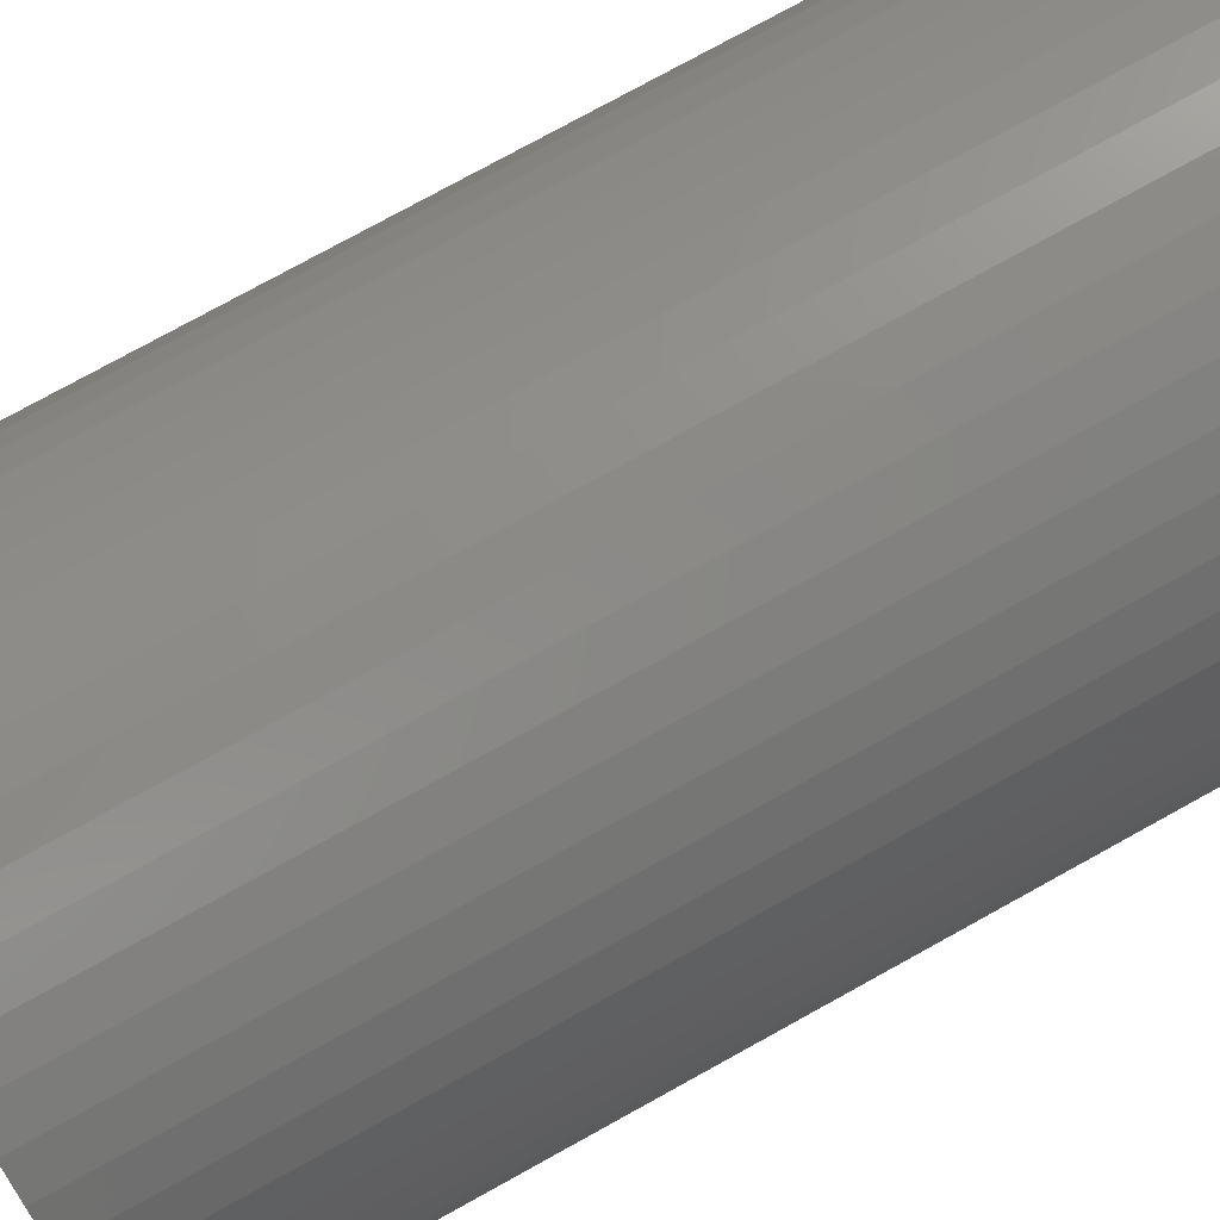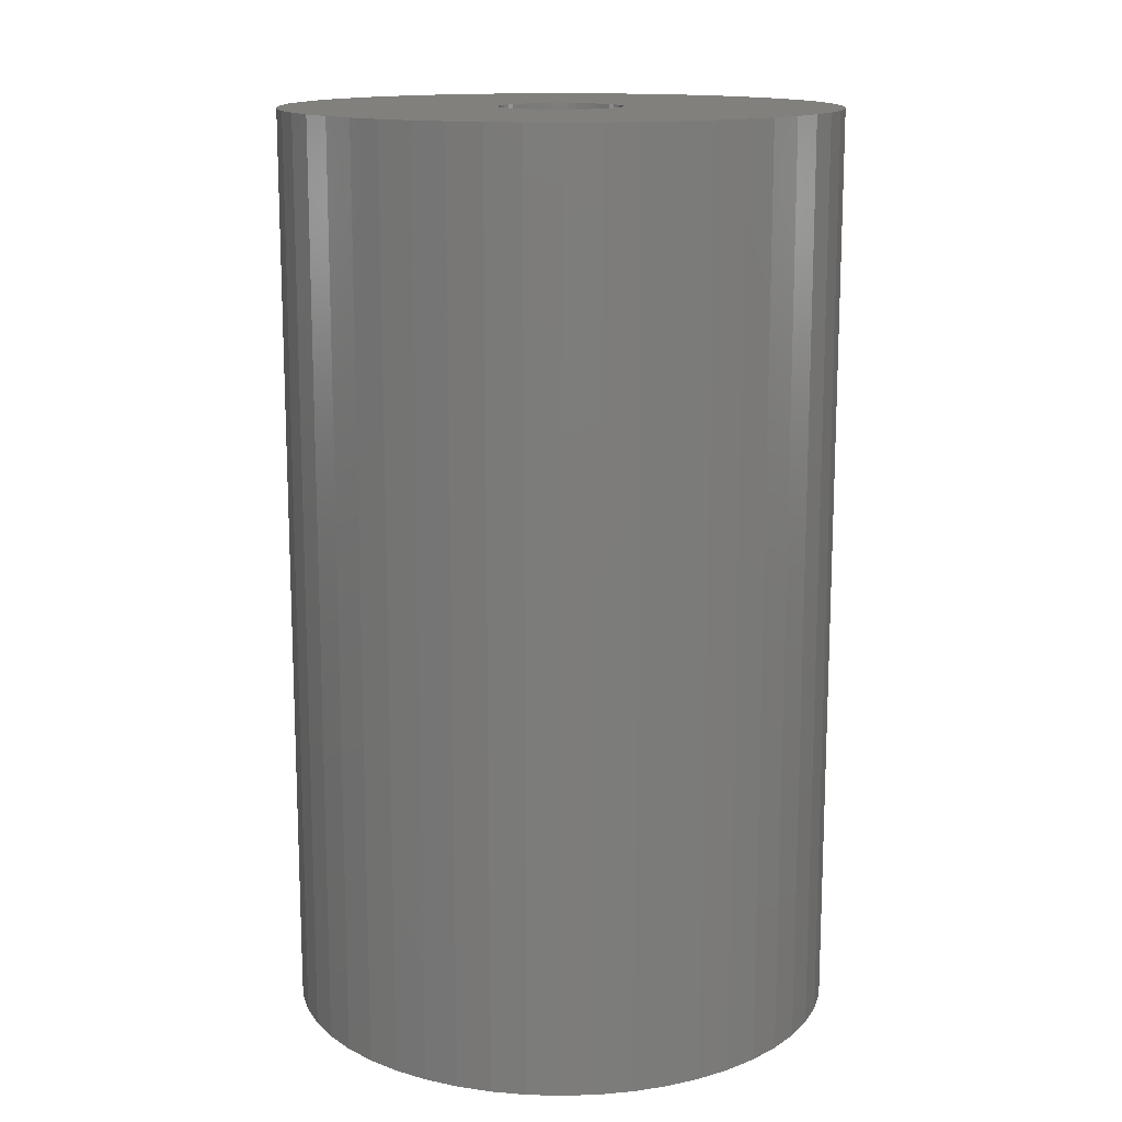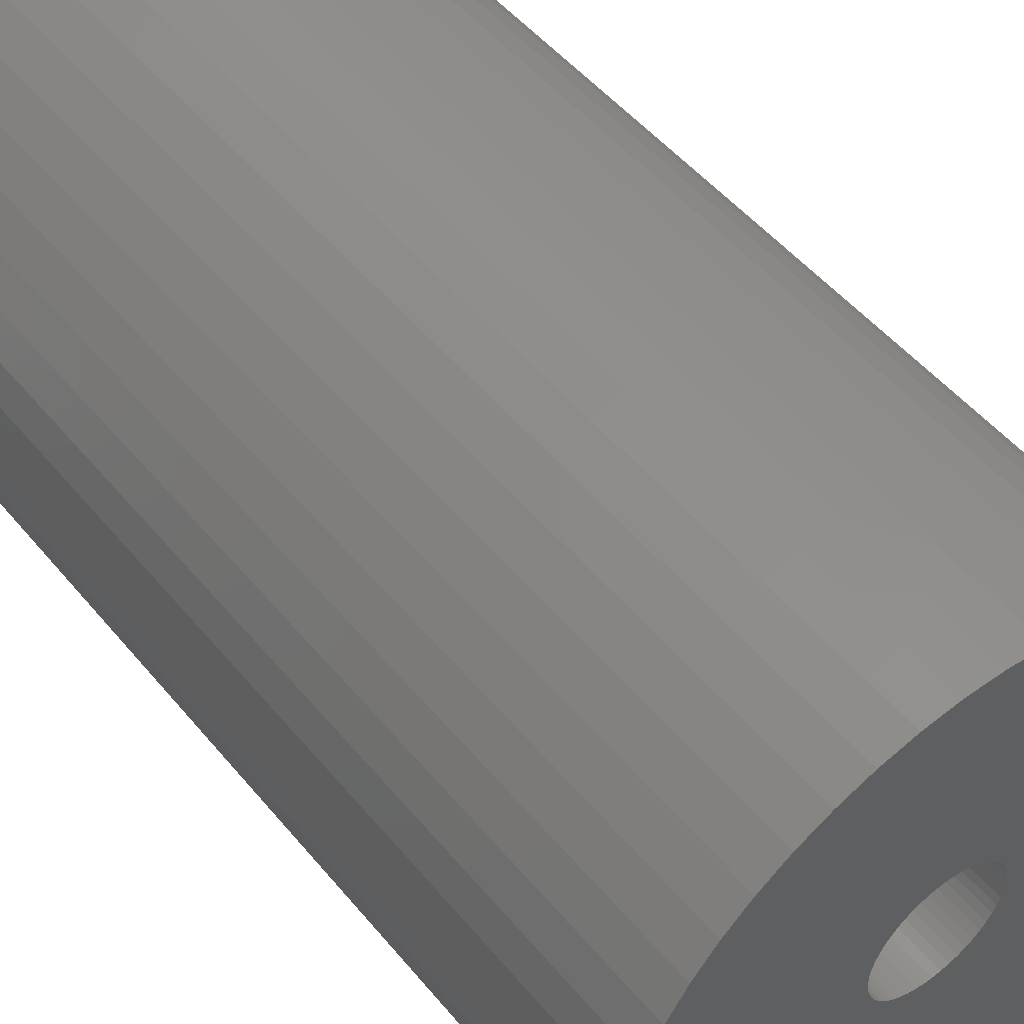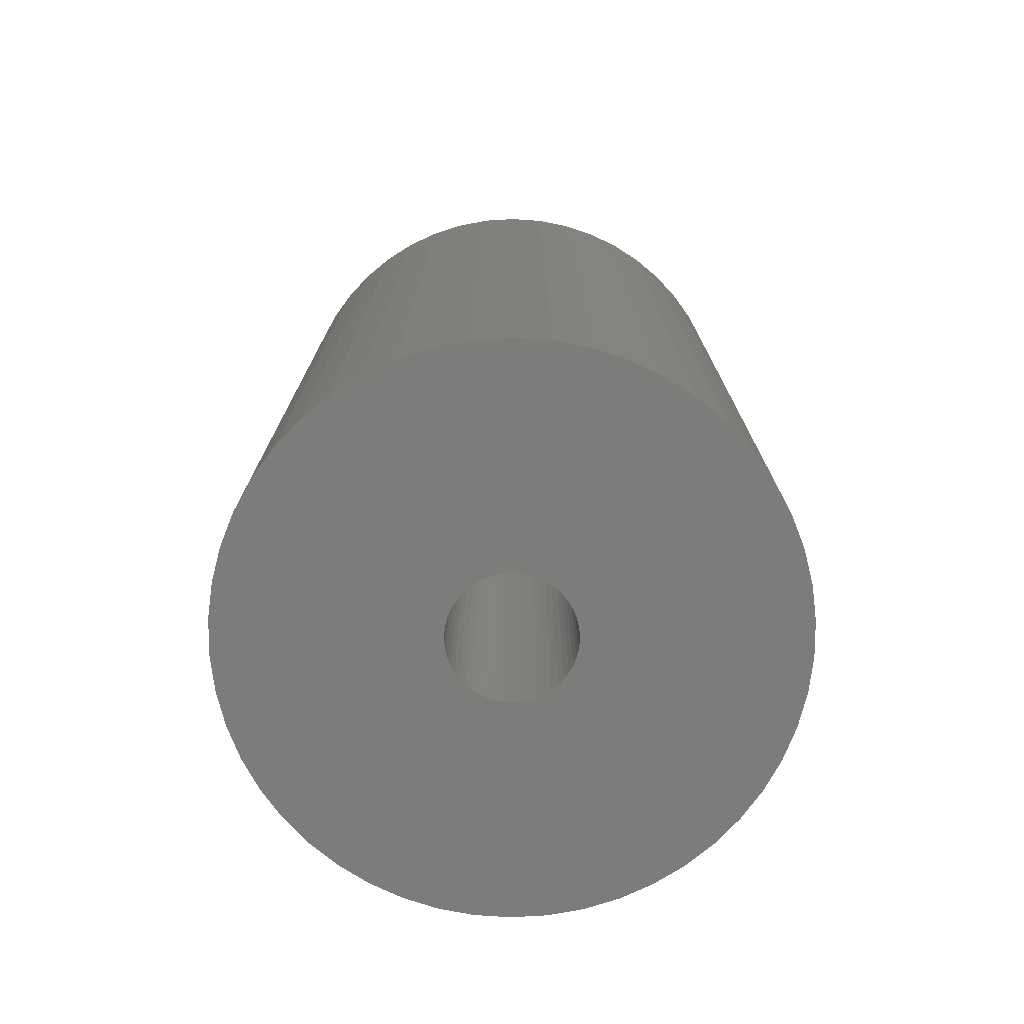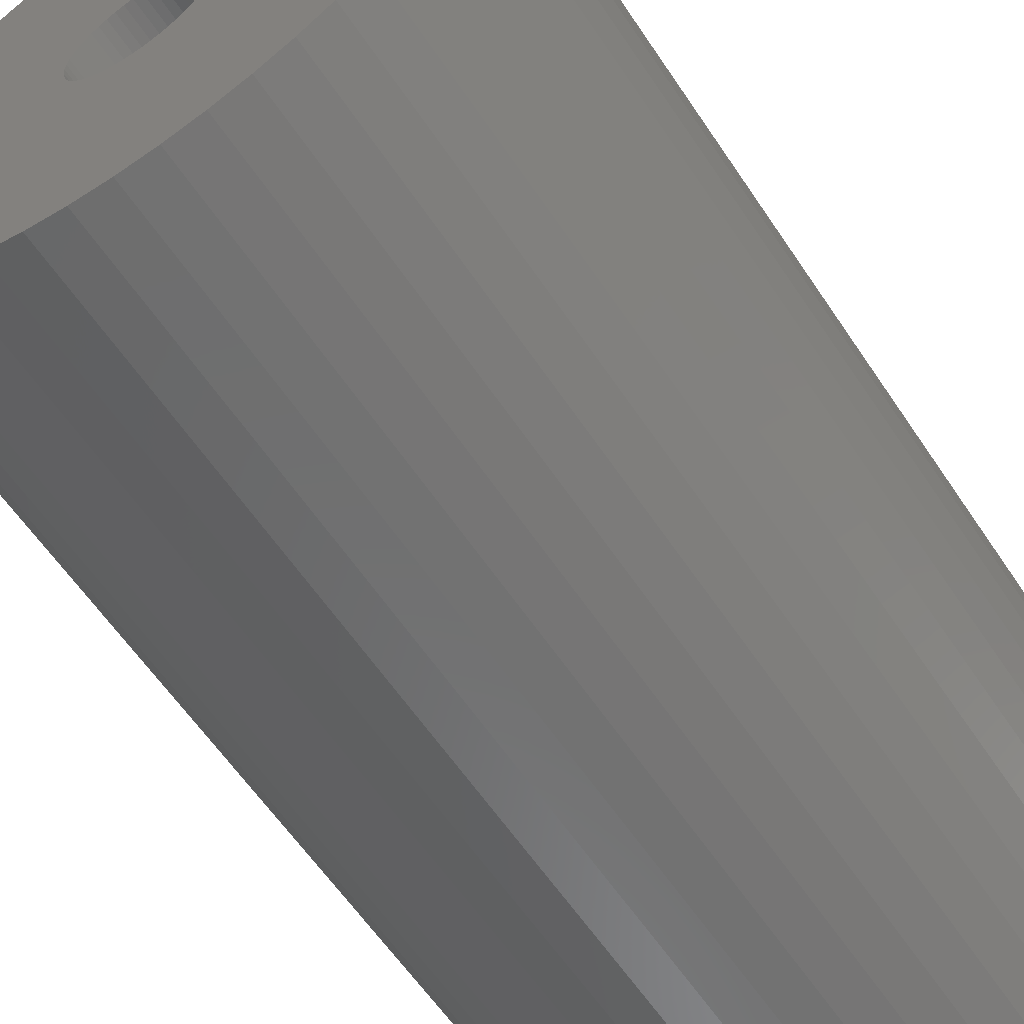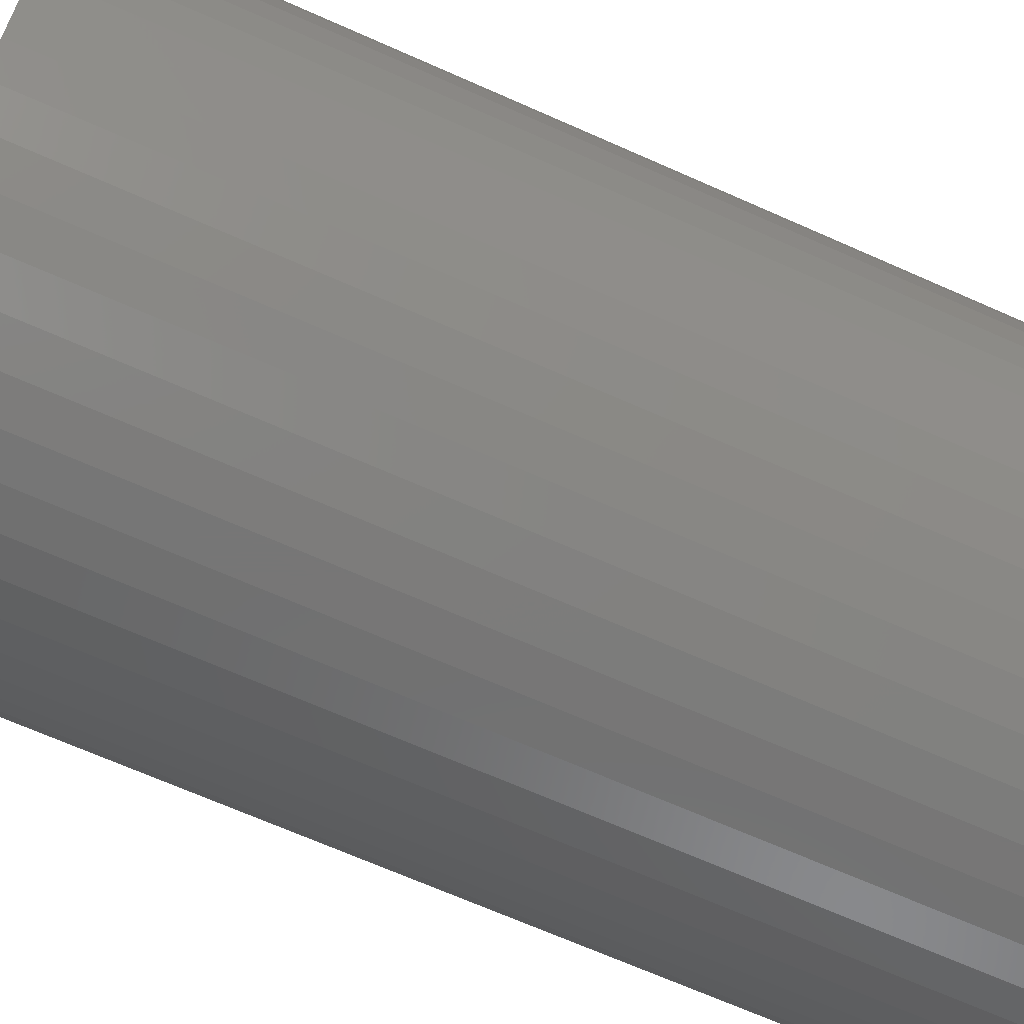
<metadata>
{"format":"stl","ext":"stl","renderer":"f3d","projection":"perspective","resolution":1024,"background":"white","views":[{"elev":78.2,"azim":61.2,"up":"+Y"},{"elev":14.2,"azim":-126.3,"up":"+Z"},{"elev":50.4,"azim":142.0,"up":"+Y"},{"elev":-75.5,"azim":104.2,"up":"+Z"},{"elev":-59.9,"azim":33.5,"up":"+Y"},{"elev":-68.9,"azim":-113.9,"up":"+Y"}]}
</metadata>
<code>
# stl→obj: 200 verts, 400 faces
v 19 0 31.5
v 18.85 2.381 -31.5
v 18.85 2.381 31.5
v 19 0 -31.5
v -19 0 -31.5
v -18.85 2.381 31.5
v -18.85 2.381 -31.5
v -19 0 31.5
v 1.193 18.96 -31.5
v -1.193 18.96 31.5
v 1.193 18.96 31.5
v -1.193 18.96 -31.5
v -1.193 -18.96 -31.5
v 1.193 -18.96 31.5
v -1.193 -18.96 31.5
v 1.193 -18.96 -31.5
v 13.85 13.01 -31.5
v 12.11 14.64 31.5
v 13.85 13.01 31.5
v 12.11 14.64 -31.5
v -12.11 14.64 -31.5
v -13.85 13.01 31.5
v -12.11 14.64 31.5
v -13.85 13.01 -31.5
v -5.871 18.07 -31.5
v -8.09 17.19 31.5
v -5.871 18.07 31.5
v -8.09 17.19 -31.5
v 17.67 6.994 31.5
v 16.65 9.153 -31.5
v 16.65 9.153 31.5
v 17.67 6.994 -31.5
v 18.4 4.725 -31.5
v 18.4 4.725 31.5
v 15.37 11.17 -31.5
v 15.37 11.17 31.5
v 8.09 17.19 -31.5
v 5.871 18.07 31.5
v 8.09 17.19 31.5
v 5.871 18.07 -31.5
v 10.18 16.04 -31.5
v 10.18 16.04 31.5
v -17.67 6.994 -31.5
v -16.65 9.153 31.5
v -16.65 9.153 -31.5
v -17.67 6.994 31.5
v -15.37 11.17 -31.5
v -15.37 11.17 31.5
v -18.4 4.725 -31.5
v -18.4 4.725 31.5
v -3.56 18.66 -31.5
v -3.56 18.66 31.5
v 5.871 -18.07 -31.5
v 8.09 -17.19 31.5
v 5.871 -18.07 31.5
v 8.09 -17.19 -31.5
v 3.56 18.66 31.5
v 3.56 18.66 -31.5
v 4.25 0 31.5
v 4.216 0.5327 31.5
v 18.85 -2.381 31.5
v 4.116 1.057 31.5
v 4.216 -0.5327 31.5
v 3.952 1.565 31.5
v 18.4 -4.725 31.5
v 3.724 2.047 31.5
v 4.116 -1.057 31.5
v 3.438 2.498 31.5
v 17.67 -6.994 31.5
v 3.098 2.909 31.5
v 3.952 -1.565 31.5
v 2.709 3.275 31.5
v 16.65 -9.153 31.5
v 2.277 3.588 31.5
v 3.724 -2.047 31.5
v 1.81 3.846 31.5
v 15.37 -11.17 31.5
v 3.438 -2.498 31.5
v 1.313 4.042 31.5
v 0.7964 4.175 31.5
v 0.2669 4.242 31.5
v -0.2669 4.242 31.5
v -0.7964 4.175 31.5
v -1.313 4.042 31.5
v -1.81 3.846 31.5
v -2.277 3.588 31.5
v -10.18 16.04 31.5
v -2.709 3.275 31.5
v -3.098 2.909 31.5
v -3.438 2.498 31.5
v 13.85 -13.01 31.5
v 3.098 -2.909 31.5
v 12.11 -14.64 31.5
v 2.709 -3.275 31.5
v 10.18 -16.04 31.5
v 2.277 -3.588 31.5
v 1.81 -3.846 31.5
v 1.313 -4.042 31.5
v 3.56 -18.66 31.5
v 0.7964 -4.175 31.5
v 0.2669 -4.242 31.5
v -0.2669 -4.242 31.5
v -0.7964 -4.175 31.5
v -3.56 -18.66 31.5
v -1.313 -4.042 31.5
v -5.871 -18.07 31.5
v -1.81 -3.846 31.5
v -8.09 -17.19 31.5
v -2.277 -3.588 31.5
v -10.18 -16.04 31.5
v -2.709 -3.275 31.5
v -12.11 -14.64 31.5
v -3.098 -2.909 31.5
v -13.85 -13.01 31.5
v -3.438 -2.498 31.5
v -15.37 -11.17 31.5
v -3.724 -2.047 31.5
v -16.65 -9.153 31.5
v -3.952 -1.565 31.5
v -17.67 -6.994 31.5
v -4.116 -1.057 31.5
v -18.4 -4.725 31.5
v -4.216 -0.5327 31.5
v -18.85 -2.381 31.5
v -4.25 0 31.5
v -3.724 2.047 31.5
v -3.952 1.565 31.5
v -4.116 1.057 31.5
v -4.216 0.5327 31.5
v -10.18 16.04 -31.5
v 18.85 -2.381 -31.5
v 10.18 -16.04 -31.5
v 12.11 -14.64 -31.5
v 13.85 -13.01 -31.5
v 18.4 -4.725 -31.5
v 4.25 0 -31.5
v 4.216 -0.5327 -31.5
v 4.116 -1.057 -31.5
v 17.67 -6.994 -31.5
v 4.216 0.5327 -31.5
v 3.952 -1.565 -31.5
v 16.65 -9.153 -31.5
v 3.724 -2.047 -31.5
v 15.37 -11.17 -31.5
v 4.116 1.057 -31.5
v 3.438 -2.498 -31.5
v 3.098 -2.909 -31.5
v 3.952 1.565 -31.5
v 2.709 -3.275 -31.5
v 2.277 -3.588 -31.5
v 3.724 2.047 -31.5
v 1.81 -3.846 -31.5
v 3.438 2.498 -31.5
v 1.313 -4.042 -31.5
v 3.56 -18.66 -31.5
v 0.7964 -4.175 -31.5
v 0.2669 -4.242 -31.5
v -0.2669 -4.242 -31.5
v -0.7964 -4.175 -31.5
v -3.56 -18.66 -31.5
v -1.313 -4.042 -31.5
v -5.871 -18.07 -31.5
v -1.81 -3.846 -31.5
v -8.09 -17.19 -31.5
v -2.277 -3.588 -31.5
v -10.18 -16.04 -31.5
v -2.709 -3.275 -31.5
v -12.11 -14.64 -31.5
v -3.098 -2.909 -31.5
v -13.85 -13.01 -31.5
v -3.438 -2.498 -31.5
v -15.37 -11.17 -31.5
v 3.098 2.909 -31.5
v 2.709 3.275 -31.5
v 2.277 3.588 -31.5
v 1.81 3.846 -31.5
v 1.313 4.042 -31.5
v 0.7964 4.175 -31.5
v 0.2669 4.242 -31.5
v -0.2669 4.242 -31.5
v -0.7964 4.175 -31.5
v -1.313 4.042 -31.5
v -1.81 3.846 -31.5
v -2.277 3.588 -31.5
v -2.709 3.275 -31.5
v -3.098 2.909 -31.5
v -3.438 2.498 -31.5
v -3.724 2.047 -31.5
v -3.952 1.565 -31.5
v -4.116 1.057 -31.5
v -4.216 0.5327 -31.5
v -4.25 0 -31.5
v -3.724 -2.047 -31.5
v -16.65 -9.153 -31.5
v -3.952 -1.565 -31.5
v -17.67 -6.994 -31.5
v -4.116 -1.057 -31.5
v -18.4 -4.725 -31.5
v -4.216 -0.5327 -31.5
v -18.85 -2.381 -31.5
f 1 2 3
f 2 1 4
f 5 6 7
f 6 5 8
f 9 10 11
f 10 9 12
f 13 14 15
f 14 13 16
f 17 18 19
f 18 17 20
f 21 22 23
f 22 21 24
f 25 26 27
f 26 25 28
f 29 30 31
f 30 29 32
f 3 33 34
f 33 3 2
f 31 35 36
f 35 31 30
f 37 38 39
f 38 37 40
f 41 39 42
f 39 41 37
f 43 44 45
f 44 43 46
f 47 22 24
f 22 47 48
f 49 46 43
f 46 49 50
f 51 27 52
f 27 51 25
f 53 54 55
f 54 53 56
f 34 32 29
f 32 34 33
f 36 17 19
f 17 36 35
f 40 57 38
f 57 40 58
f 58 11 57
f 11 58 9
f 20 42 18
f 42 20 41
f 45 48 47
f 48 45 44
f 7 50 49
f 50 7 6
f 59 1 3
f 60 3 34
f 1 59 61
f 62 34 29
f 63 61 59
f 64 29 31
f 61 63 65
f 66 31 36
f 67 65 63
f 68 36 19
f 65 67 69
f 70 19 18
f 71 69 67
f 72 18 42
f 69 71 73
f 74 42 39
f 75 73 71
f 76 39 38
f 73 75 77
f 78 77 75
f 3 60 59
f 34 62 60
f 29 64 62
f 31 66 64
f 79 38 57
f 36 68 66
f 19 70 68
f 18 72 70
f 42 74 72
f 39 76 74
f 38 79 76
f 80 57 11
f 57 80 79
f 11 81 80
f 11 82 81
f 10 82 11
f 82 10 83
f 52 83 10
f 83 52 84
f 27 84 52
f 84 27 85
f 26 85 27
f 85 26 86
f 87 86 26
f 86 87 88
f 23 88 87
f 88 23 89
f 22 89 23
f 89 22 90
f 48 90 22
f 77 78 91
f 92 91 78
f 91 92 93
f 94 93 92
f 93 94 95
f 96 95 94
f 95 96 54
f 97 54 96
f 54 97 55
f 98 55 97
f 55 98 99
f 100 99 98
f 99 100 14
f 101 14 100
f 102 14 101
f 15 102 103
f 102 15 14
f 104 103 105
f 106 105 107
f 108 107 109
f 110 109 111
f 112 111 113
f 114 113 115
f 103 104 15
f 116 115 117
f 118 117 119
f 120 119 121
f 122 121 123
f 124 123 125
f 90 48 126
f 105 106 104
f 44 126 48
f 107 108 106
f 126 44 127
f 109 110 108
f 46 127 44
f 111 112 110
f 127 46 128
f 113 114 112
f 50 128 46
f 115 116 114
f 128 50 129
f 117 118 116
f 6 129 50
f 119 120 118
f 129 6 125
f 121 122 120
f 8 125 6
f 123 124 122
f 125 8 124
f 28 87 26
f 87 28 130
f 130 23 87
f 23 130 21
f 12 52 10
f 52 12 51
f 61 4 1
f 4 61 131
f 56 95 54
f 95 56 132
f 133 91 93
f 91 133 134
f 65 131 61
f 131 65 135
f 136 4 131
f 137 131 135
f 4 136 2
f 138 135 139
f 140 2 136
f 141 139 142
f 2 140 33
f 143 142 144
f 145 33 140
f 146 144 134
f 33 145 32
f 147 134 133
f 148 32 145
f 149 133 132
f 32 148 30
f 150 132 56
f 151 30 148
f 152 56 53
f 30 151 35
f 153 35 151
f 131 137 136
f 135 138 137
f 139 141 138
f 142 143 141
f 154 53 155
f 144 146 143
f 134 147 146
f 133 149 147
f 132 150 149
f 56 152 150
f 53 154 152
f 156 155 16
f 155 156 154
f 16 157 156
f 16 158 157
f 13 158 16
f 158 13 159
f 160 159 13
f 159 160 161
f 162 161 160
f 161 162 163
f 164 163 162
f 163 164 165
f 166 165 164
f 165 166 167
f 168 167 166
f 167 168 169
f 170 169 168
f 169 170 171
f 172 171 170
f 35 153 17
f 173 17 153
f 17 173 20
f 174 20 173
f 20 174 41
f 175 41 174
f 41 175 37
f 176 37 175
f 37 176 40
f 177 40 176
f 40 177 58
f 178 58 177
f 58 178 9
f 179 9 178
f 180 9 179
f 12 180 181
f 180 12 9
f 51 181 182
f 25 182 183
f 28 183 184
f 130 184 185
f 21 185 186
f 24 186 187
f 181 51 12
f 47 187 188
f 45 188 189
f 43 189 190
f 49 190 191
f 7 191 192
f 171 172 193
f 182 25 51
f 194 193 172
f 183 28 25
f 193 194 195
f 184 130 28
f 196 195 194
f 185 21 130
f 195 196 197
f 186 24 21
f 198 197 196
f 187 47 24
f 197 198 199
f 188 45 47
f 200 199 198
f 189 43 45
f 199 200 192
f 190 49 43
f 5 192 200
f 191 7 49
f 192 5 7
f 91 144 77
f 144 91 134
f 73 139 69
f 139 73 142
f 196 122 198
f 122 196 120
f 155 55 99
f 55 155 53
f 16 99 14
f 99 16 155
f 77 142 73
f 142 77 144
f 132 93 95
f 93 132 133
f 69 135 65
f 135 69 139
f 160 15 104
f 15 160 13
f 164 106 108
f 106 164 162
f 162 104 106
f 104 162 160
f 170 116 172
f 116 170 114
f 170 112 114
f 112 170 168
f 194 120 196
f 120 194 118
f 198 124 200
f 124 198 122
f 200 8 5
f 8 200 124
f 172 118 194
f 118 172 116
f 166 108 110
f 108 166 164
f 168 110 112
f 110 168 166
f 136 60 140
f 60 136 59
f 125 191 129
f 191 125 192
f 180 81 82
f 81 180 179
f 157 102 101
f 102 157 158
f 174 70 72
f 70 174 173
f 186 88 89
f 88 186 185
f 183 84 85
f 84 183 182
f 141 67 138
f 67 141 71
f 148 66 151
f 66 148 64
f 140 62 145
f 62 140 60
f 151 68 153
f 68 151 66
f 177 76 79
f 76 177 176
f 178 79 80
f 79 178 177
f 175 72 74
f 72 175 174
f 127 188 126
f 188 127 189
f 128 189 127
f 189 128 190
f 184 85 86
f 85 184 183
f 181 82 83
f 82 181 180
f 156 101 100
f 101 156 157
f 145 64 148
f 64 145 62
f 153 70 173
f 70 153 68
f 179 80 81
f 80 179 178
f 176 74 76
f 74 176 175
f 126 187 90
f 187 126 188
f 90 186 89
f 186 90 187
f 129 190 128
f 190 129 191
f 185 86 88
f 86 185 184
f 182 83 84
f 83 182 181
f 146 75 143
f 75 146 78
f 138 63 137
f 63 138 67
f 149 96 94
f 96 149 150
f 143 71 141
f 71 143 75
f 137 59 136
f 59 137 63
f 115 193 117
f 193 115 171
f 119 197 121
f 197 119 195
f 147 94 92
f 94 147 149
f 154 100 98
f 100 154 156
f 150 97 96
f 97 150 152
f 152 98 97
f 98 152 154
f 161 107 105
f 107 161 163
f 159 105 103
f 105 159 161
f 167 113 111
f 113 167 169
f 113 171 115
f 171 113 169
f 117 195 119
f 195 117 193
f 121 199 123
f 199 121 197
f 123 192 125
f 192 123 199
f 147 78 146
f 78 147 92
f 165 111 109
f 111 165 167
f 163 109 107
f 109 163 165
f 158 103 102
f 103 158 159

</code>
